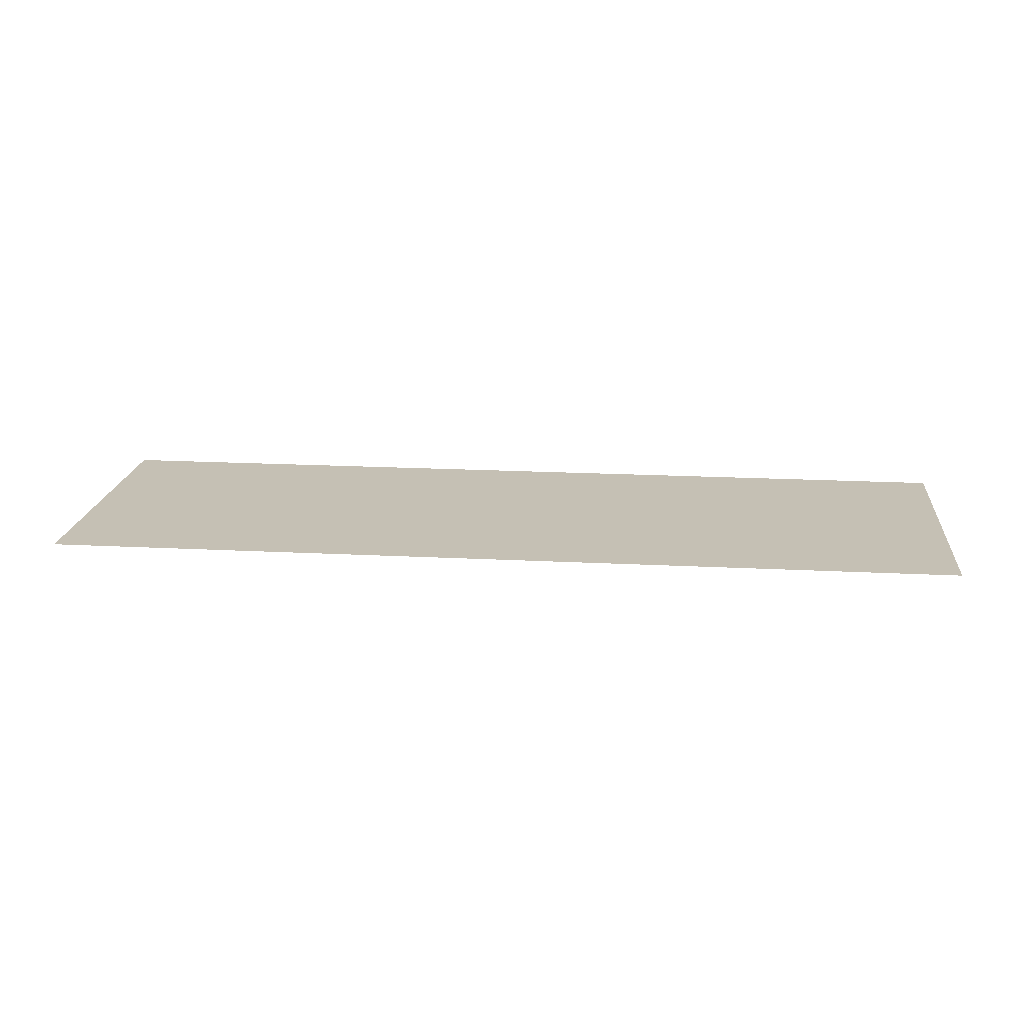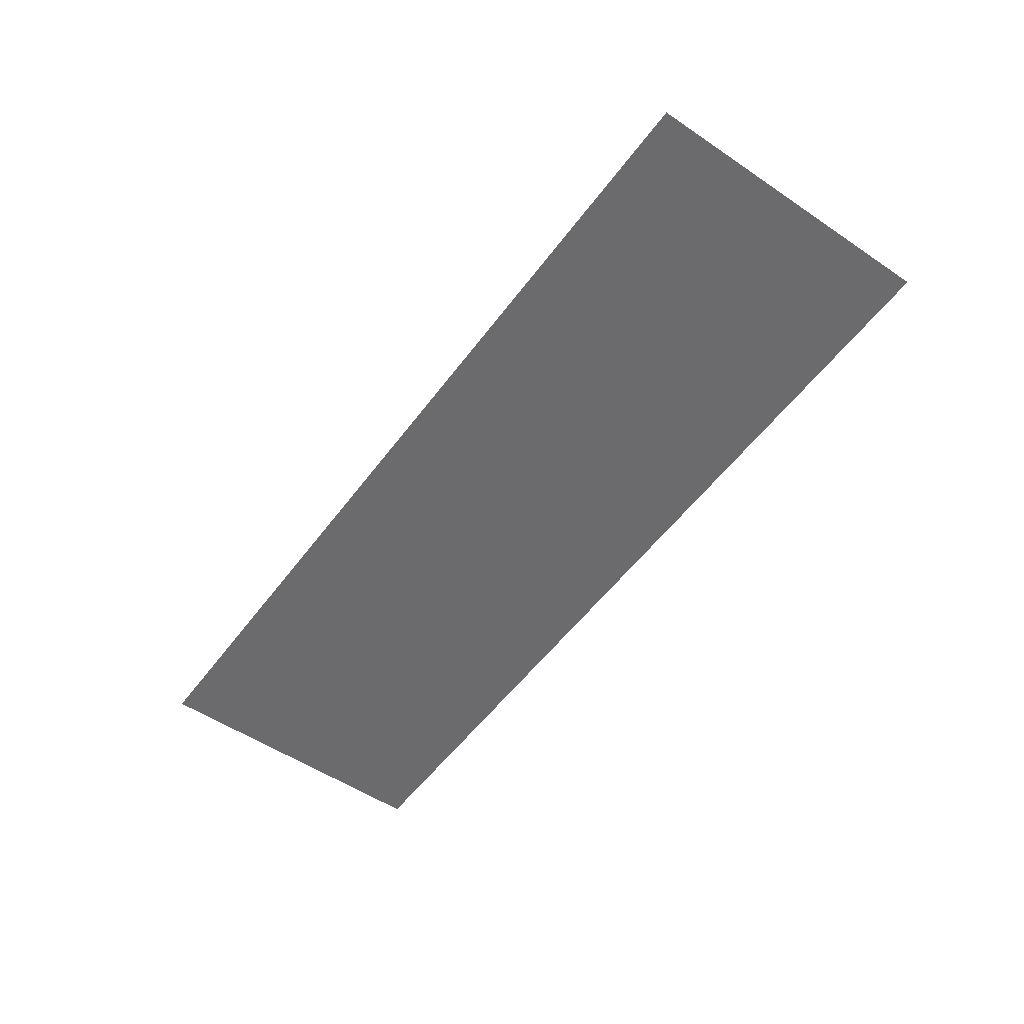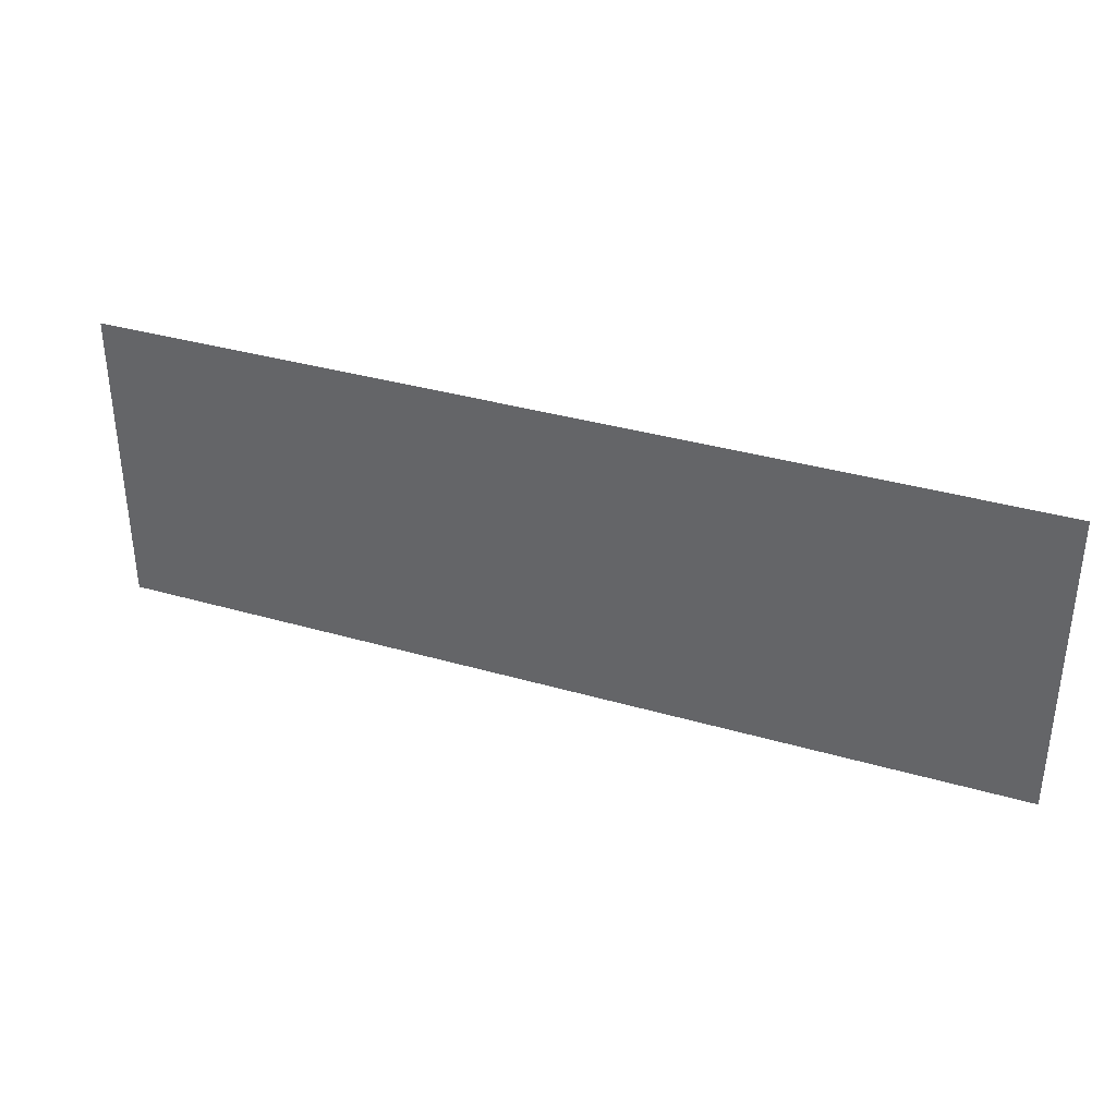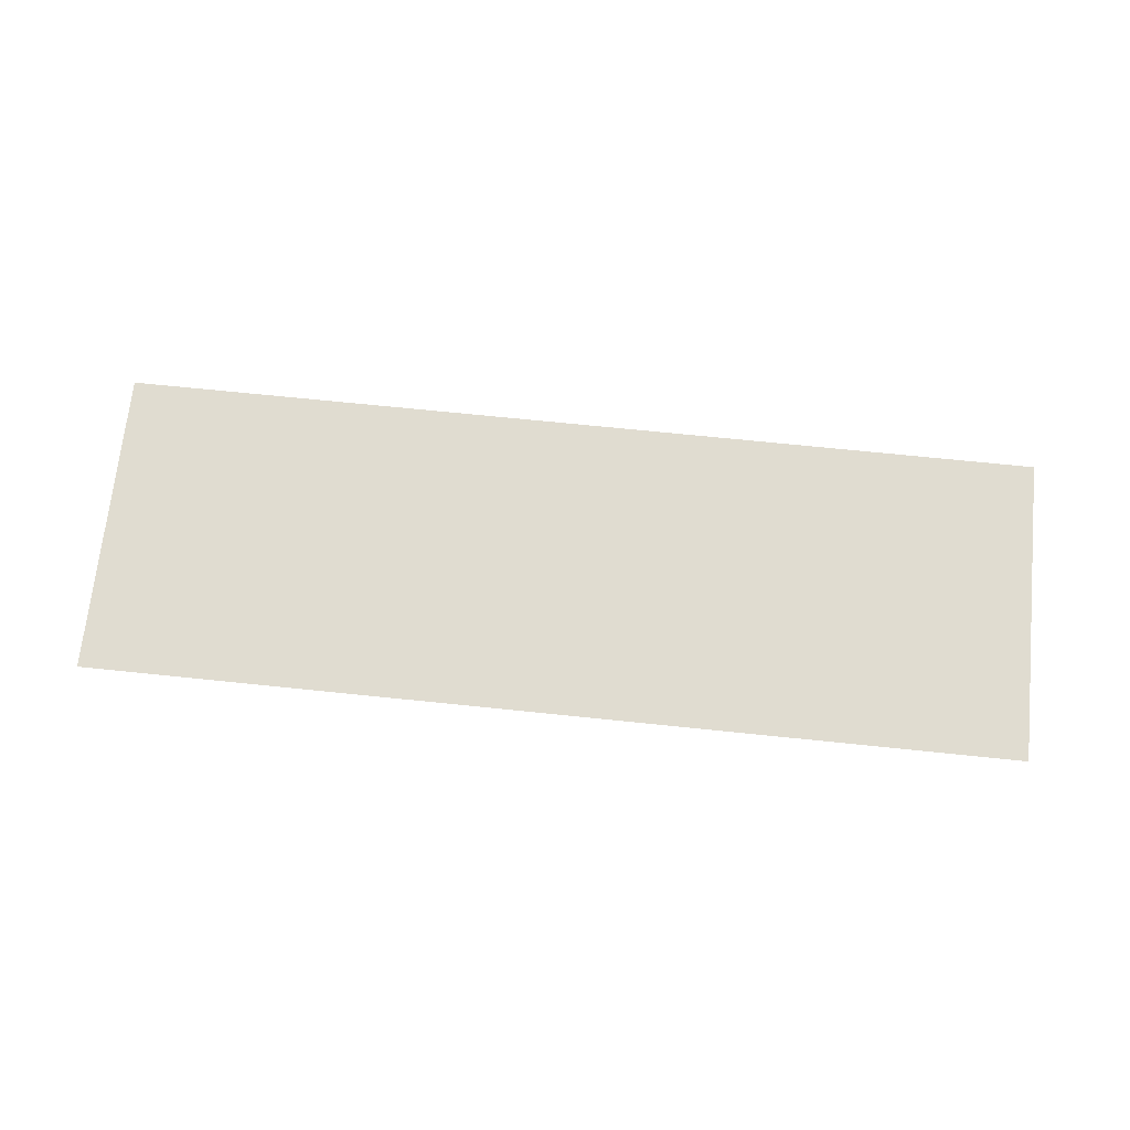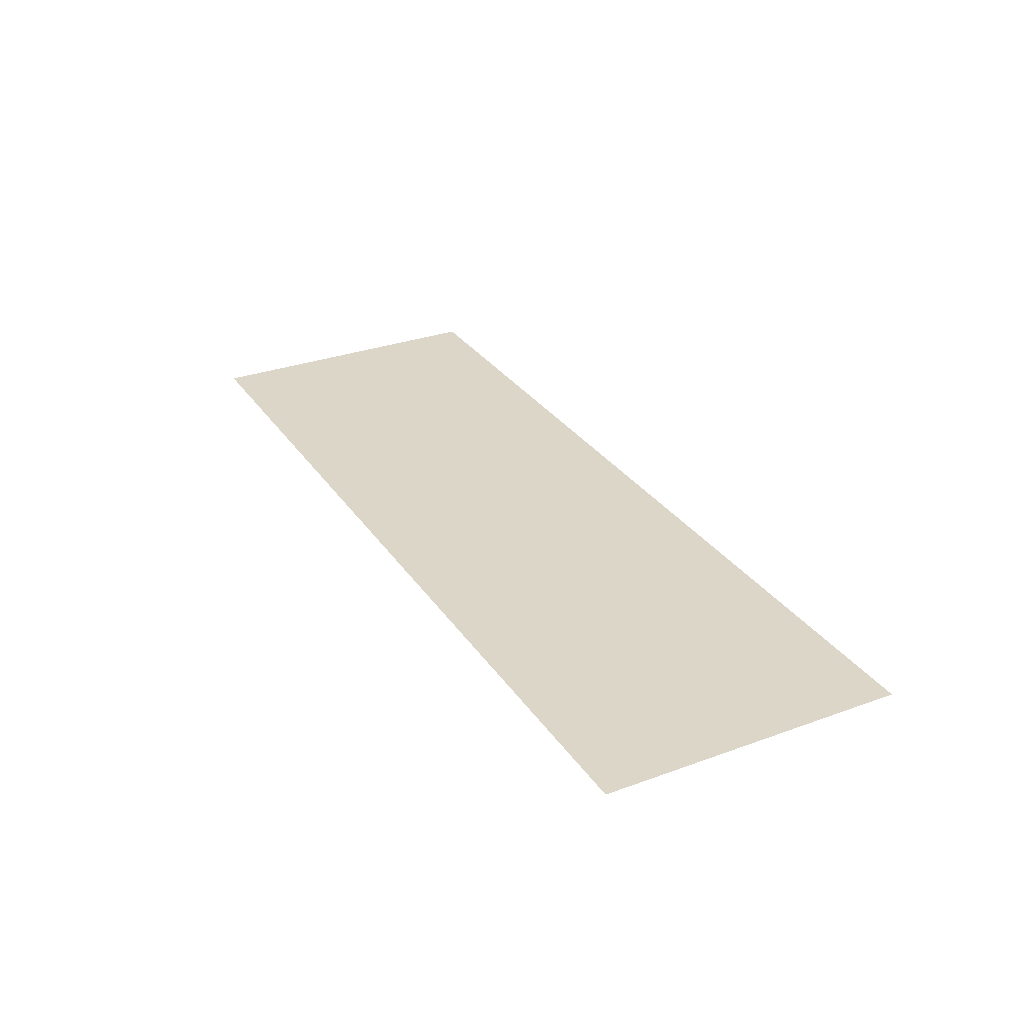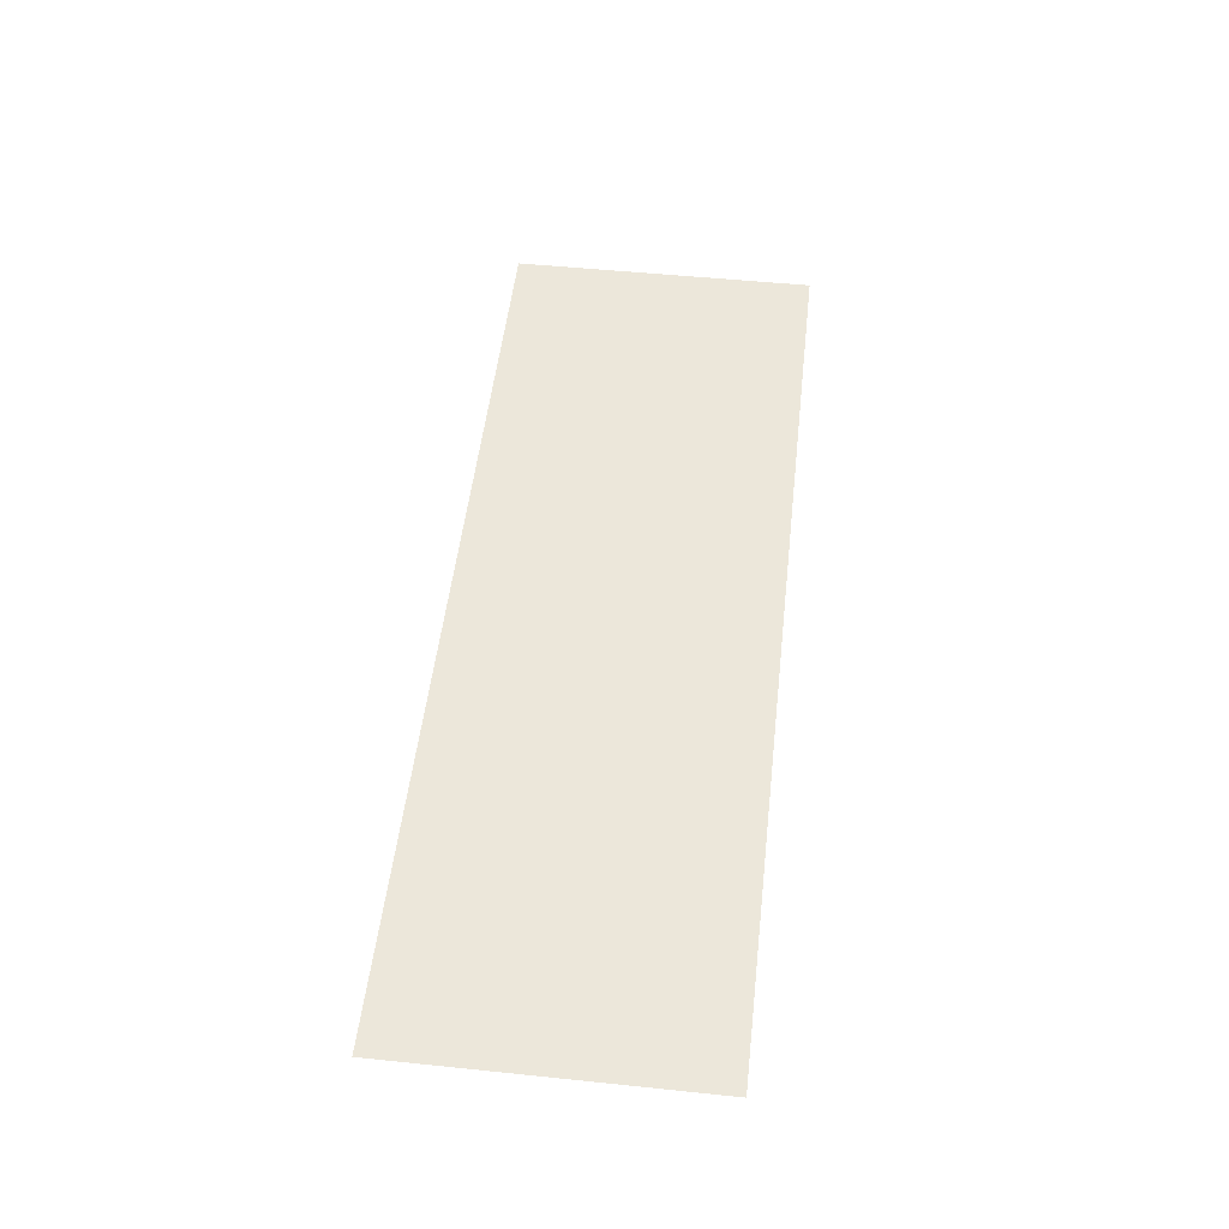
<metadata>
{"format":"obj","ext":"obj","renderer":"f3d","projection":"perspective","resolution":1024,"background":"white","views":[{"elev":18.3,"azim":5.8,"up":"+Y"},{"elev":-53.5,"azim":54.3,"up":"+Y"},{"elev":35.4,"azim":21.0,"up":"+Z"},{"elev":69.6,"azim":-174.1,"up":"+Y"},{"elev":30.2,"azim":62.1,"up":"+Y"},{"elev":51.3,"azim":96.4,"up":"+Y"}]}
</metadata>
<code>
o Grid.001
v 1.002 0 -1.002
v -1.002 0 -1.002
v 1.002 0 1.002
v -1.002 0 1.002
v 3.007 0 -1.002
v 1.002 0 -1.002
v 3.007 0 1.002
v 1.002 0 1.002
v -1.002 0 -1.002
v -3.007 0 -1.002
v -1.002 0 1.002
v -3.007 0 1.002
f 4 3 1 2
f 8 7 5 6
f 12 11 9 10

</code>
